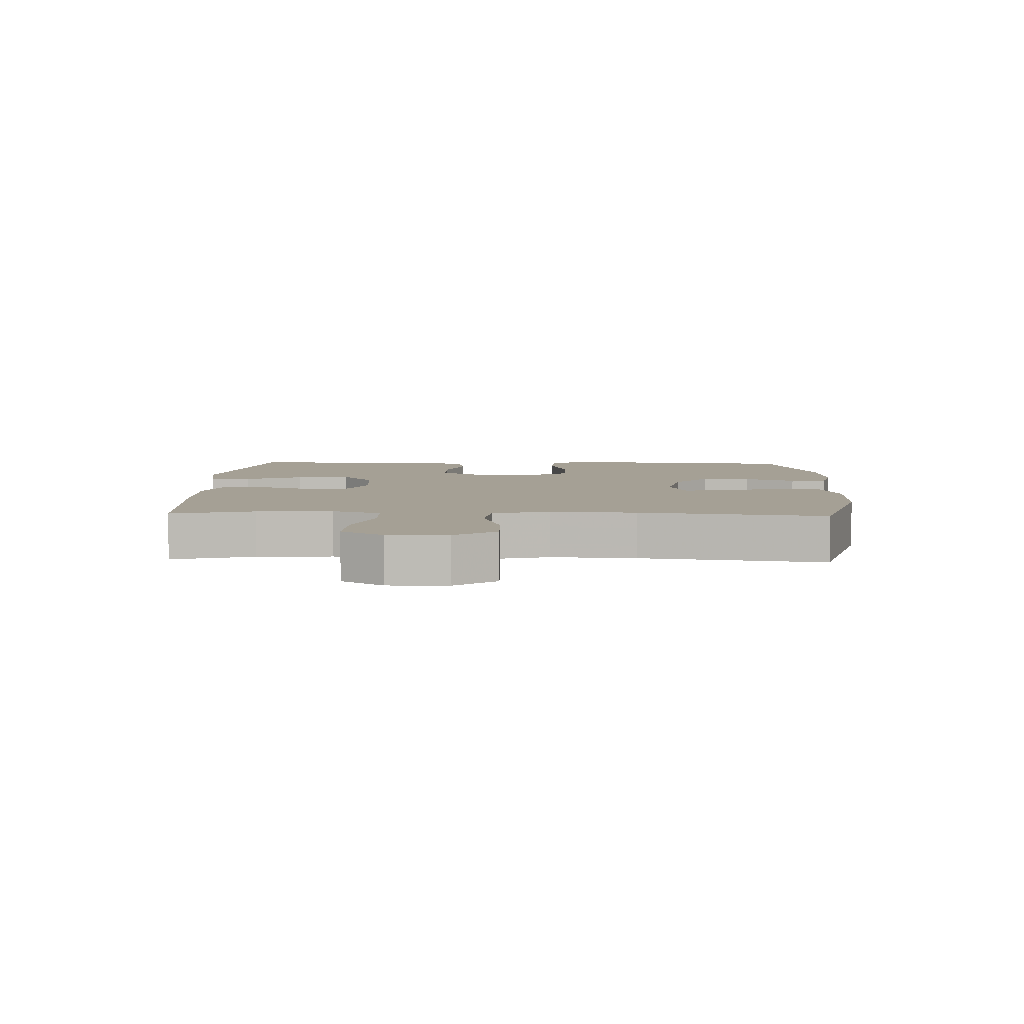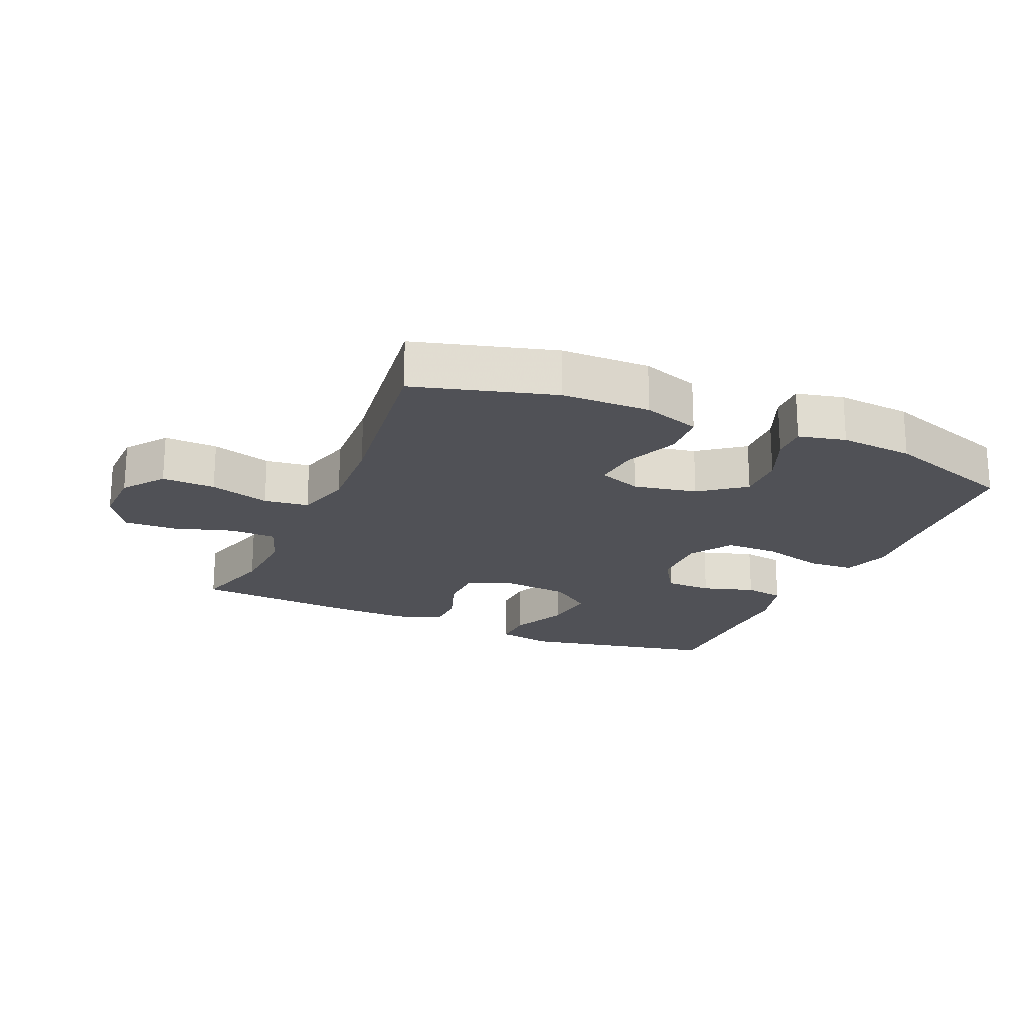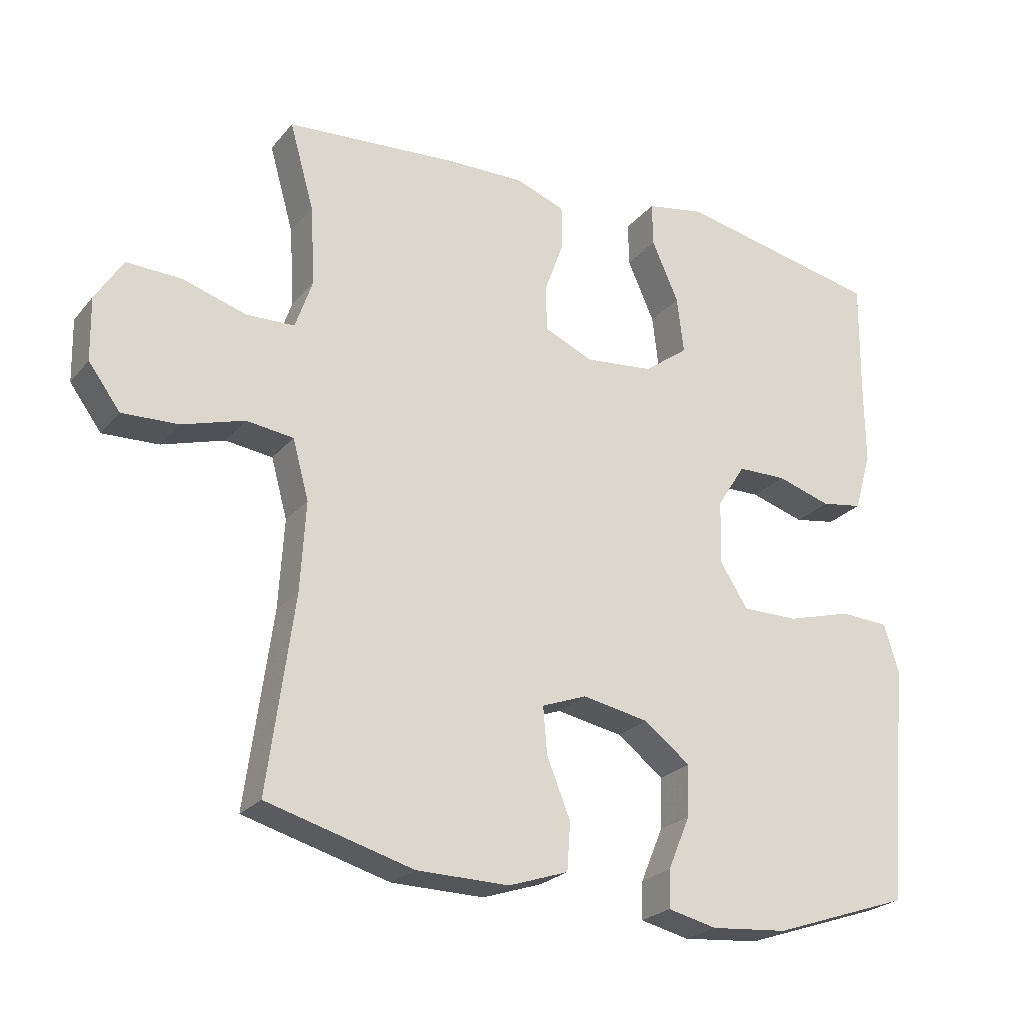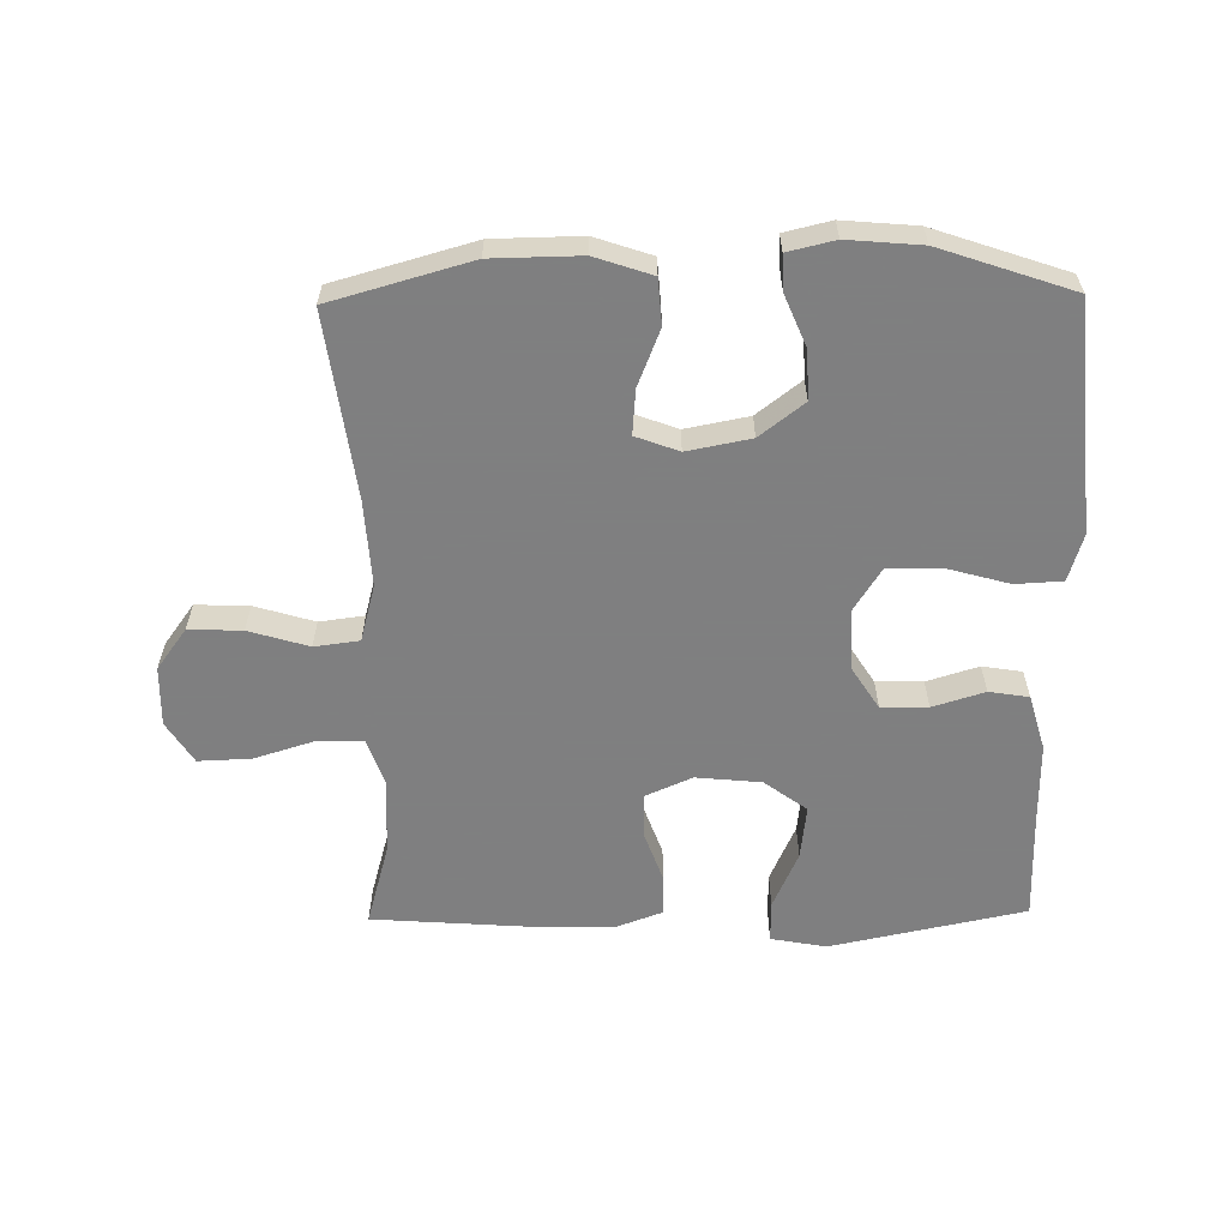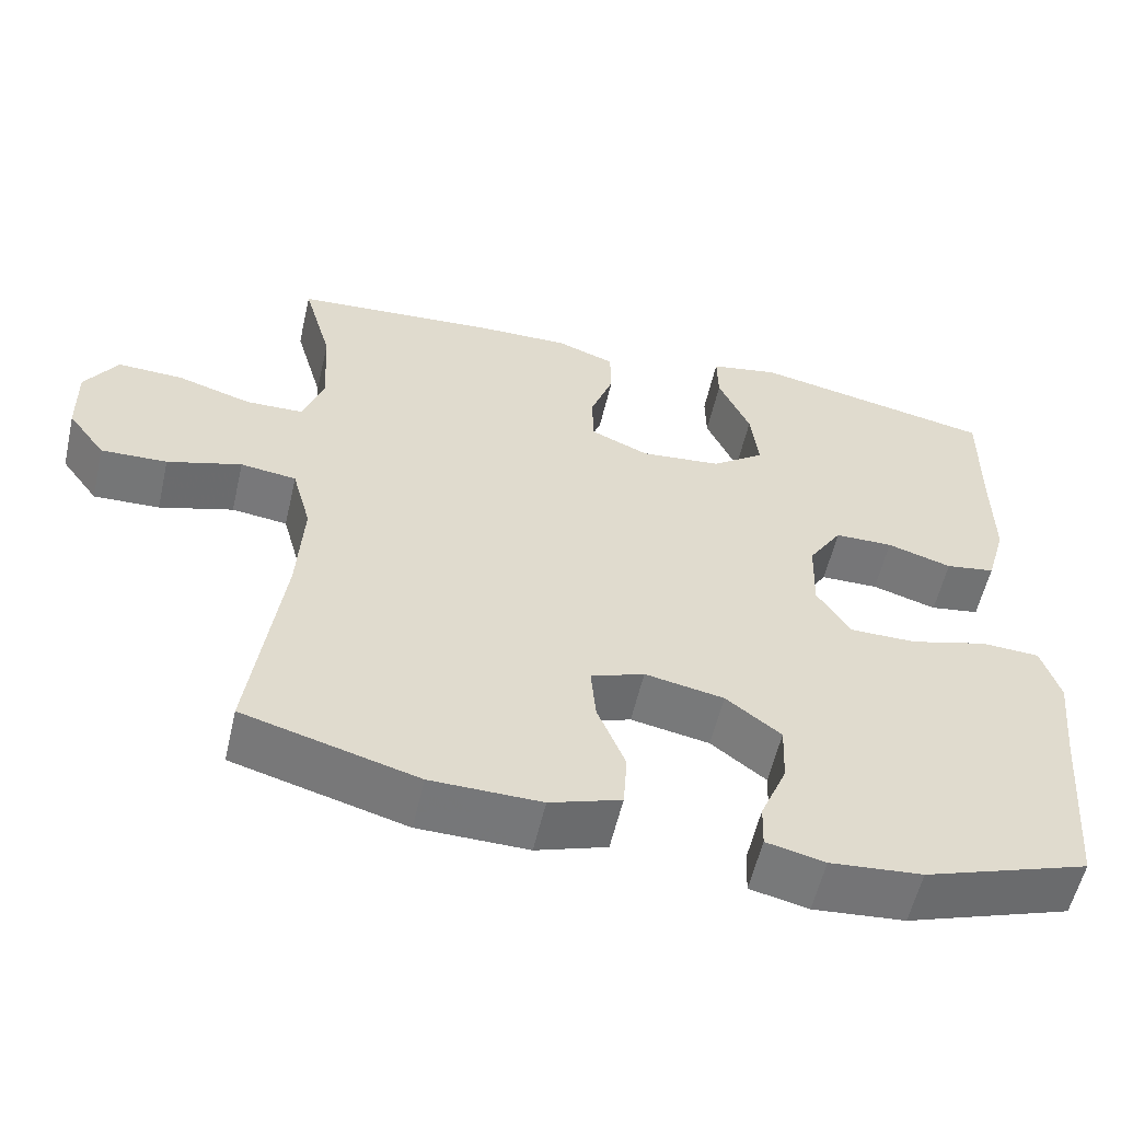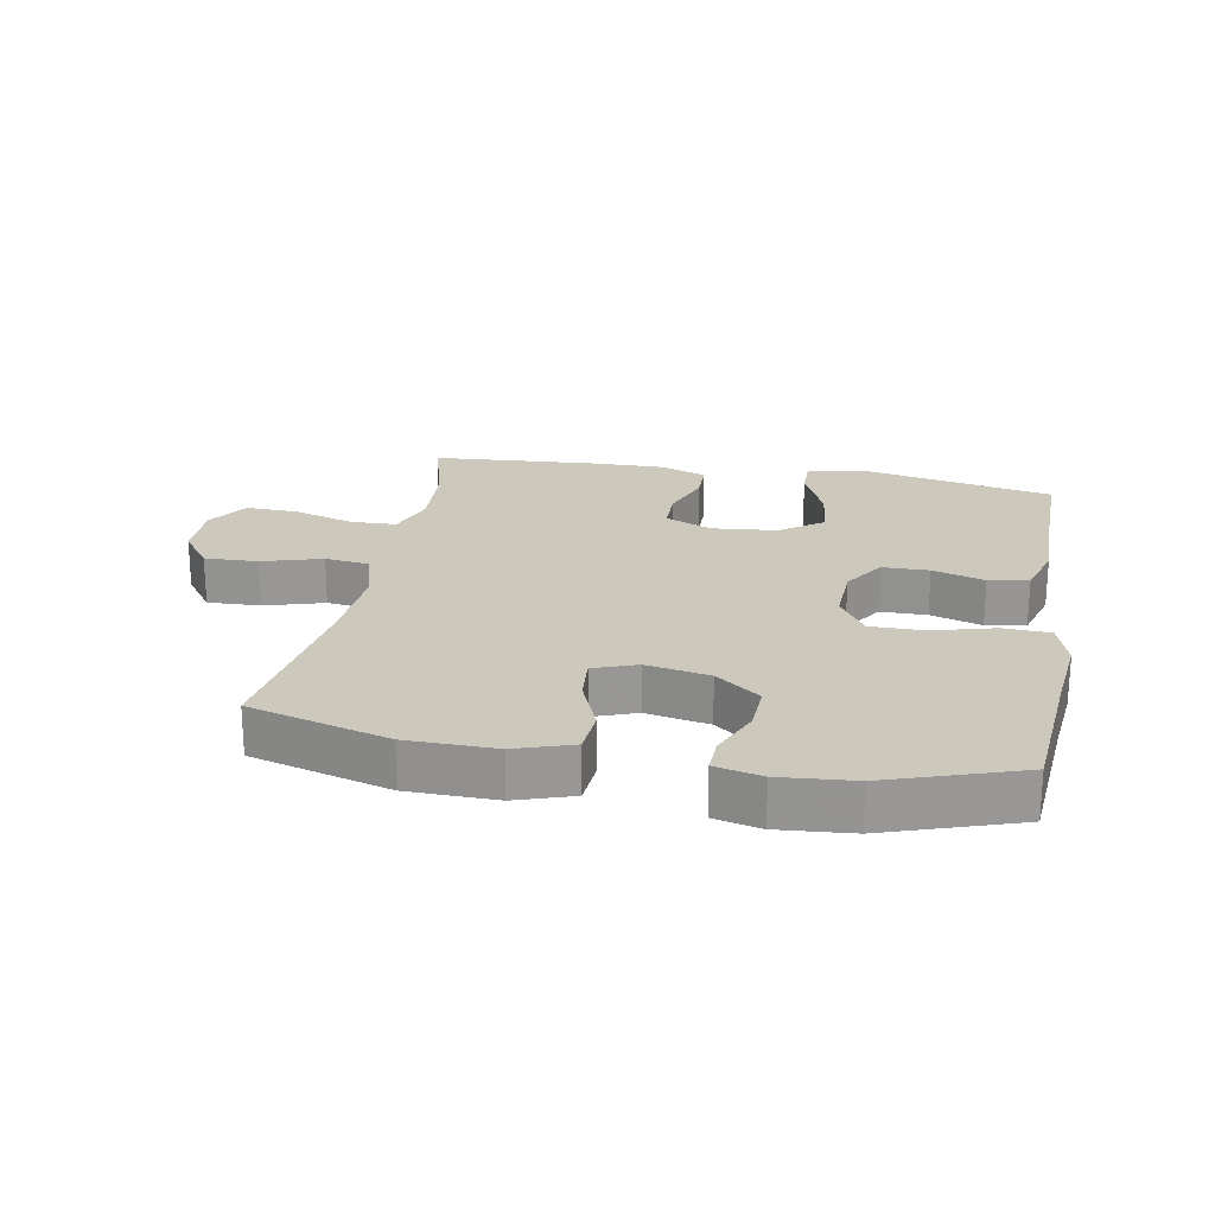
<metadata>
{"format":"obj","ext":"obj","renderer":"f3d","projection":"perspective","resolution":1024,"background":"white","views":[{"elev":5.9,"azim":92.1,"up":"+Y"},{"elev":-20.4,"azim":156.5,"up":"+Y"},{"elev":-24.0,"azim":150.6,"up":"+Z"},{"elev":-59.9,"azim":-179.1,"up":"+Y"},{"elev":-57.0,"azim":167.1,"up":"+Z"},{"elev":22.2,"azim":-169.5,"up":"+Y"}]}
</metadata>
<code>
v 0.5 0.07 0.5
v 0.464 0.07 0.372
v 0.457 0.07 0.254
v 0.483 0.07 0.179
v 0.555 0.07 0.177
v 0.649 0.07 0.206
v 0.731 0.07 0.209
v 0.772 0.07 0.144
v 0.77 0.07 0.051
v 0.723 0.07 -0.013
v 0.64 0.07 -0.01
v 0.547 0.07 0.018
v 0.477 0.07 0.009
v 0.453 0.07 -0.079
v 0.461 0.07 -0.212
v 0.5 0.07 -0.5
v 0.282 0.07 -0.561
v 0.144 0.07 -0.563
v 0.055 0.07 -0.533
v 0.05 0.07 -0.462
v 0.085 0.07 -0.375
v 0.091 0.07 -0.305
v 0.024 0.07 -0.28
v -0.075 0.07 -0.299
v -0.144 0.07 -0.352
v -0.141 0.07 -0.428
v -0.108 0.07 -0.507
v -0.106 0.07 -0.563
v -0.179 0.07 -0.58
v -0.294 0.07 -0.57
v -0.5 0.07 -0.5
v -0.52 0.07 -0.262
v -0.532 0.07 -0.147
v -0.509 0.07 -0.072
v -0.436 0.07 -0.068
v -0.339 0.07 -0.095
v -0.255 0.07 -0.095
v -0.213 0.07 -0.029
v -0.216 0.07 0.066
v -0.258 0.07 0.132
v -0.331 0.07 0.133
v -0.412 0.07 0.108
v -0.474 0.07 0.118
v -0.499 0.07 0.205
v -0.498 0.07 0.333
v -0.5 0.07 0.5
v -0.196 0.07 0.563
v -0.109 0.07 0.547
v -0.11 0.07 0.482
v -0.15 0.07 0.392
v -0.16 0.07 0.308
v -0.094 0.07 0.259
v 0.008 0.07 0.249
v 0.081 0.07 0.281
v 0.082 0.07 0.349
v 0.053 0.07 0.43
v 0.054 0.07 0.494
v 0.127 0.07 0.521
v 0.242 0.07 0.519
v 0.5 0 0.5
v 0.464 0 0.372
v 0.457 0 0.254
v 0.483 0 0.179
v 0.555 0 0.177
v 0.649 0 0.206
v 0.731 0 0.209
v 0.772 0 0.144
v 0.77 0 0.051
v 0.723 0 -0.013
v 0.64 0 -0.01
v 0.547 0 0.018
v 0.477 0 0.009
v 0.453 0 -0.079
v 0.461 0 -0.212
v 0.5 0 -0.5
v 0.282 0 -0.561
v 0.144 0 -0.563
v 0.055 0 -0.533
v 0.05 0 -0.462
v 0.085 0 -0.375
v 0.091 0 -0.305
v 0.024 0 -0.28
v -0.075 0 -0.299
v -0.144 0 -0.352
v -0.141 0 -0.428
v -0.108 0 -0.507
v -0.106 0 -0.563
v -0.179 0 -0.58
v -0.294 0 -0.57
v -0.5 0 -0.5
v -0.52 0 -0.262
v -0.532 0 -0.147
v -0.509 0 -0.072
v -0.436 0 -0.068
v -0.339 0 -0.095
v -0.255 0 -0.095
v -0.213 0 -0.029
v -0.216 0 0.066
v -0.258 0 0.132
v -0.331 0 0.133
v -0.412 0 0.108
v -0.474 0 0.118
v -0.499 0 0.205
v -0.498 0 0.333
v -0.5 0 0.5
v -0.196 0 0.563
v -0.109 0 0.547
v -0.11 0 0.482
v -0.15 0 0.392
v -0.16 0 0.308
v -0.094 0 0.259
v 0.008 0 0.249
v 0.081 0 0.281
v 0.082 0 0.349
v 0.053 0 0.43
v 0.054 0 0.494
v 0.127 0 0.521
v 0.242 0 0.519
f 58 59 1 2
f 55 56 57 58
f 54 55 58 2
f 53 54 2 3
f 47 48 49 50
f 45 46 47 50
f 45 50 51
f 44 45 51 52
f 41 42 43 44
f 40 41 44 52
f 33 34 35 36
f 32 33 36 37
f 31 32 37
f 30 31 37 38
f 26 27 28 29
f 25 26 29 30
f 18 19 20 21
f 18 21 22
f 15 16 17 18
f 14 15 18 22
f 13 14 22 23
f 9 10 11 12
f 9 12 13
f 8 9 13
f 5 6 7 8
f 4 5 8 13
f 53 3 4 13
f 39 40 52 53
f 38 39 53 13
f 25 30 38
f 24 25 38
f 13 23 24 38
f 61 60 118 117
f 117 116 115 114
f 61 117 114 113
f 62 61 113 112
f 109 108 107 106
f 109 106 105 104
f 110 109 104
f 111 110 104 103
f 103 102 101 100
f 111 103 100 99
f 95 94 93 92
f 96 95 92 91
f 96 91 90
f 97 96 90 89
f 88 87 86 85
f 89 88 85 84
f 80 79 78 77
f 81 80 77
f 77 76 75 74
f 81 77 74 73
f 82 81 73 72
f 71 70 69 68
f 72 71 68
f 72 68 67
f 67 66 65 64
f 72 67 64 63
f 72 63 62 112
f 112 111 99 98
f 72 112 98 97
f 97 89 84
f 97 84 83
f 97 83 82 72
f 1 60 61 2
f 2 61 62 3
f 3 62 63 4
f 4 63 64 5
f 5 64 65 6
f 6 65 66 7
f 7 66 67 8
f 8 67 68 9
f 9 68 69 10
f 10 69 70 11
f 11 70 71 12
f 12 71 72 13
f 13 72 73 14
f 14 73 74 15
f 15 74 75 16
f 16 75 76 17
f 17 76 77 18
f 18 77 78 19
f 19 78 79 20
f 20 79 80 21
f 21 80 81 22
f 22 81 82 23
f 23 82 83 24
f 24 83 84 25
f 25 84 85 26
f 26 85 86 27
f 27 86 87 28
f 28 87 88 29
f 29 88 89 30
f 30 89 90 31
f 31 90 91 32
f 32 91 92 33
f 33 92 93 34
f 34 93 94 35
f 35 94 95 36
f 36 95 96 37
f 37 96 97 38
f 38 97 98 39
f 39 98 99 40
f 40 99 100 41
f 41 100 101 42
f 42 101 102 43
f 43 102 103 44
f 44 103 104 45
f 45 104 105 46
f 46 105 106 47
f 47 106 107 48
f 48 107 108 49
f 49 108 109 50
f 50 109 110 51
f 51 110 111 52
f 52 111 112 53
f 53 112 113 54
f 54 113 114 55
f 55 114 115 56
f 56 115 116 57
f 57 116 117 58
f 58 117 118 59
f 59 118 60 1

</code>
